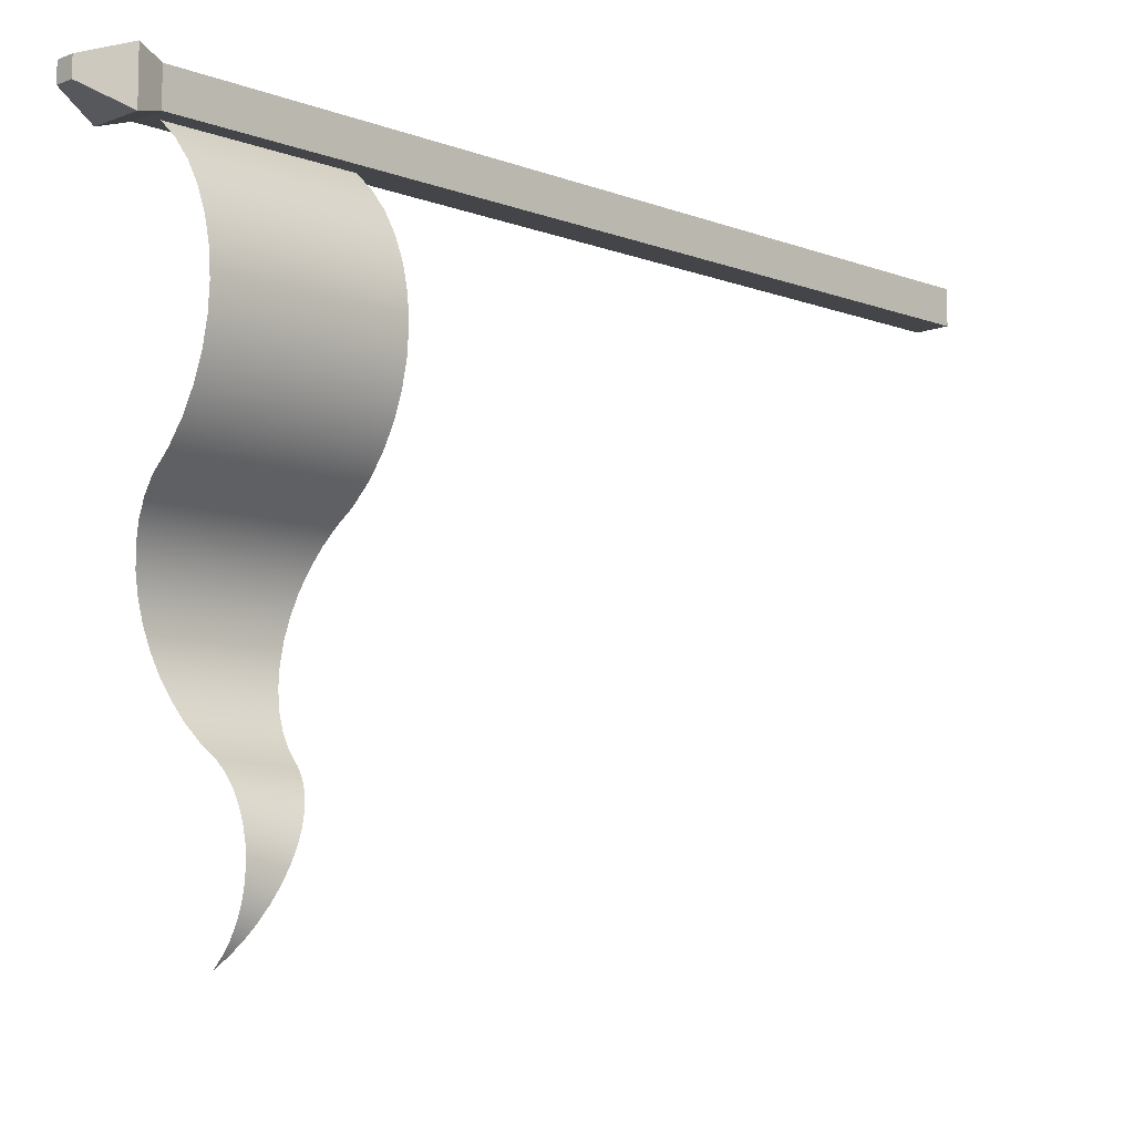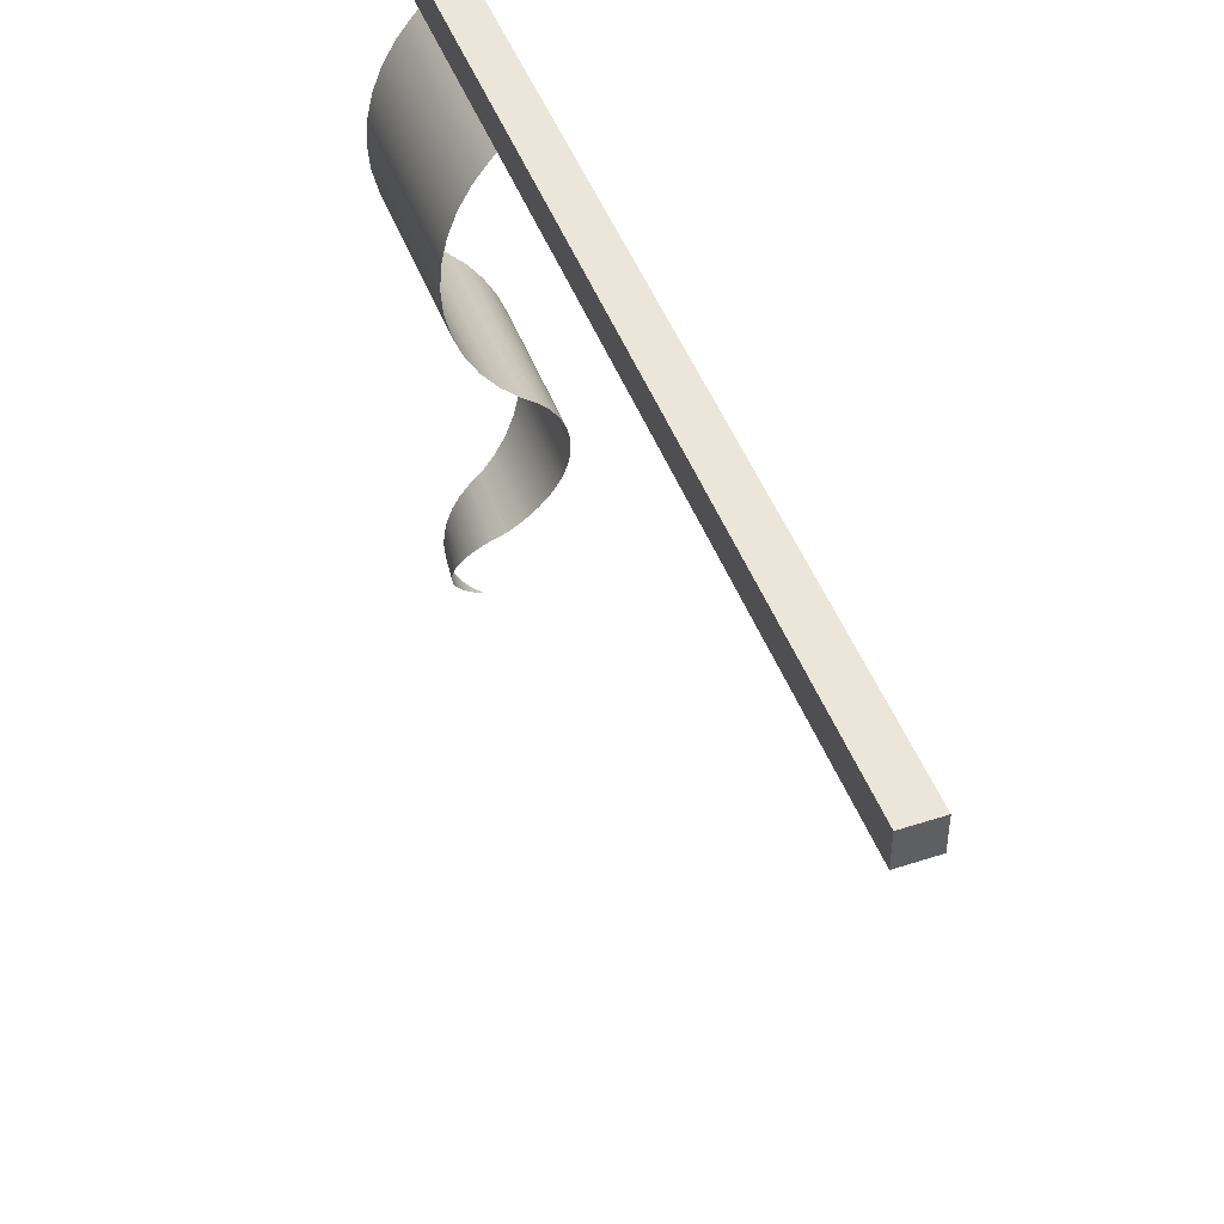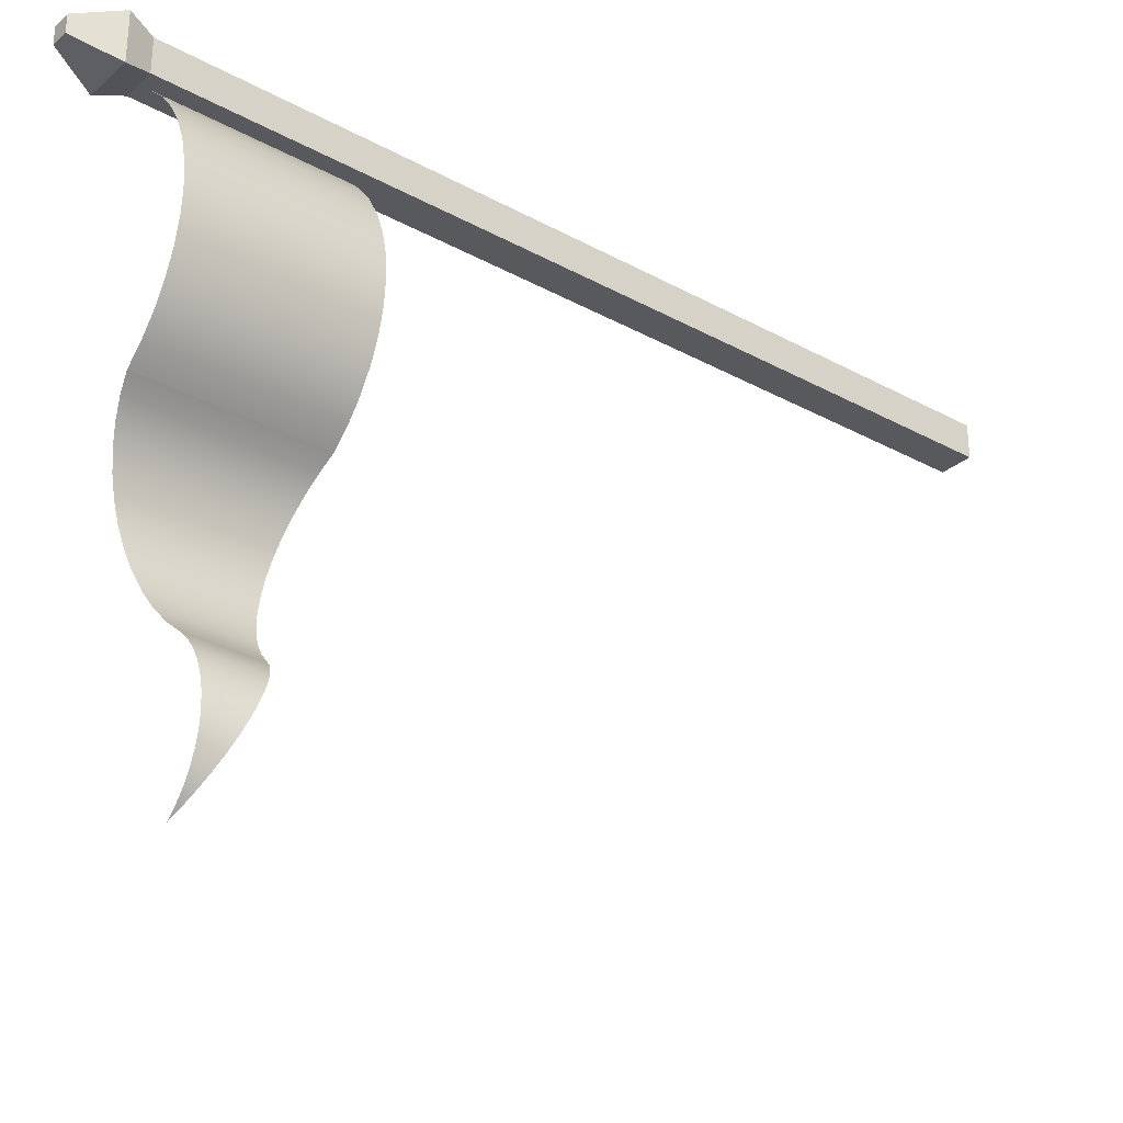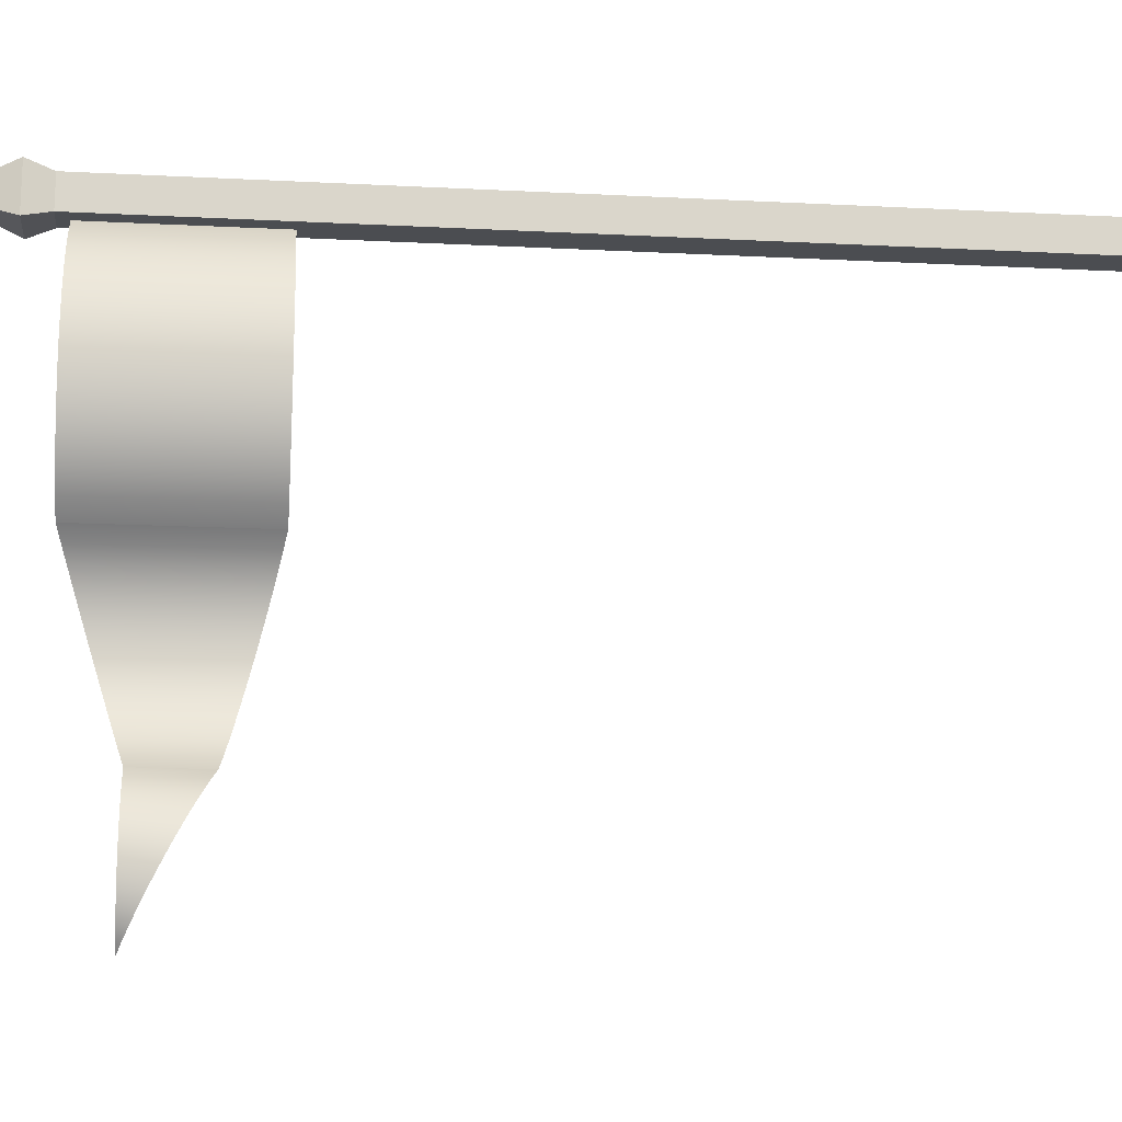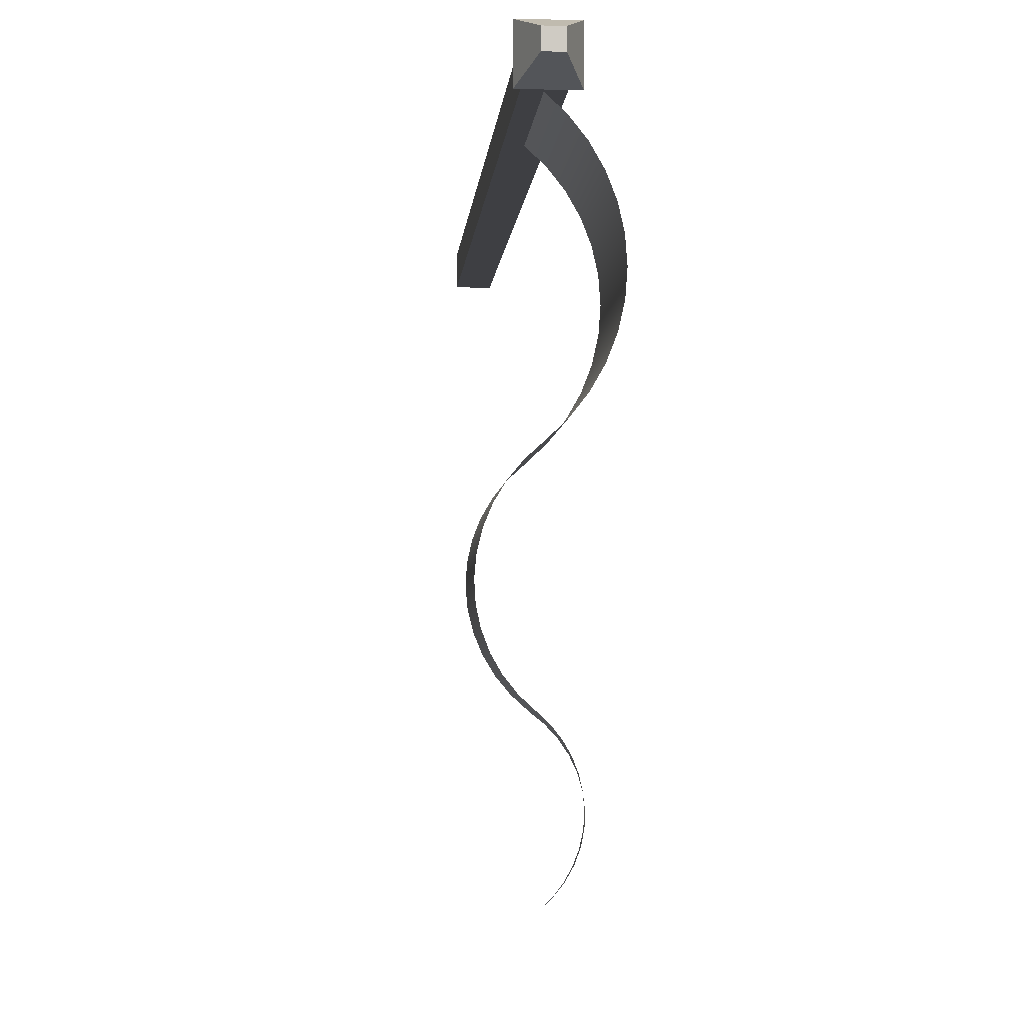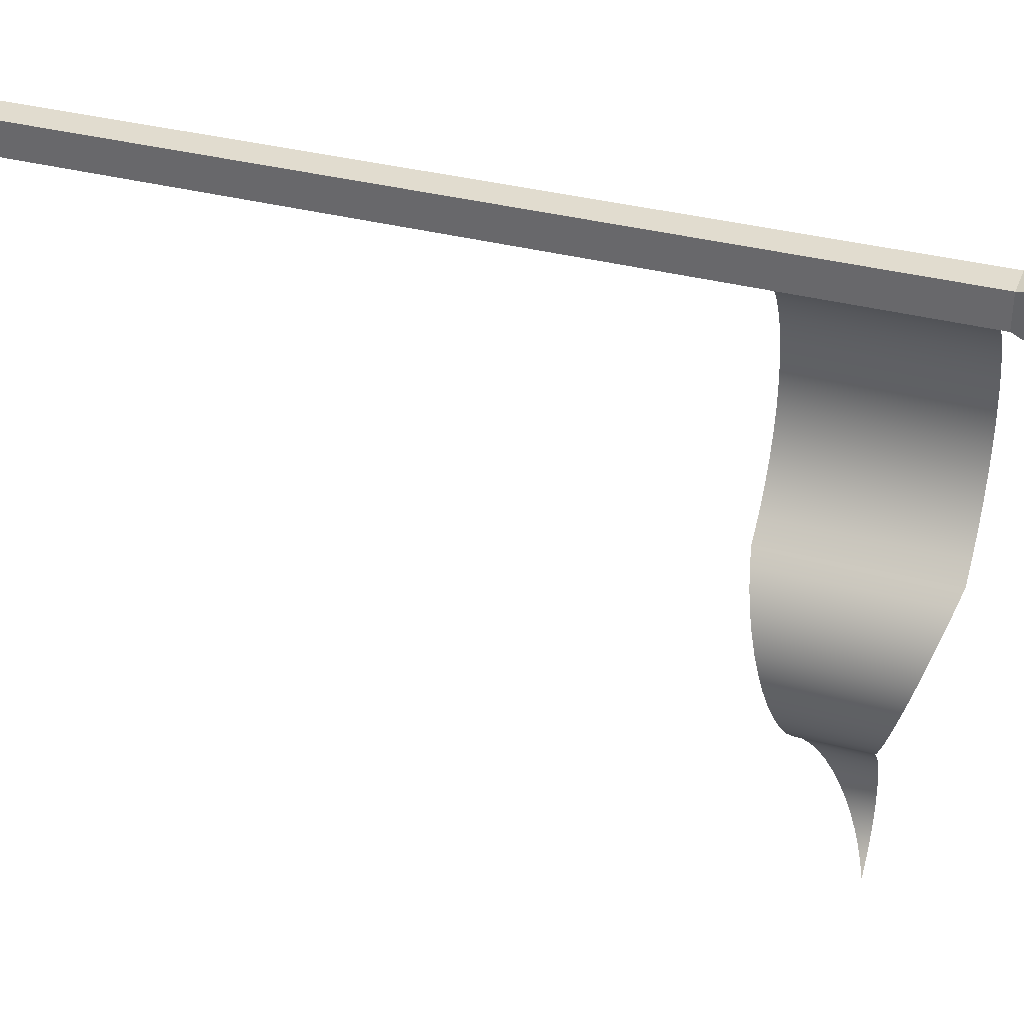
<metadata>
{"format":"obj","ext":"obj","renderer":"f3d","projection":"perspective","resolution":1024,"background":"white","views":[{"elev":-9.0,"azim":-134.8,"up":"+Z"},{"elev":47.1,"azim":-20.3,"up":"+Z"},{"elev":-29.3,"azim":-128.9,"up":"+Z"},{"elev":-15.6,"azim":-96.2,"up":"+Z"},{"elev":-4.3,"azim":175.8,"up":"+Z"},{"elev":34.3,"azim":109.9,"up":"+Z"}]}
</metadata>
<code>
o flagWhite
v 1.152 0 -1.152
v 1.152 -0 1.152
v -1.152 -0 1.152
v -1.152 0 -1.152
v 1.152 58.75 1.152
v -1.152 58.75 1.152
v 1.152 58.75 -1.152
v -1.152 58.75 -1.152
v 0.6013 63.36 0.6013
v 0.6013 63.36 -0.6013
v -0.6013 63.36 -0.6013
v -0.6013 63.36 0.6013
v 1.67 60.48 1.67
v 1.67 60.48 -1.67
v -1.67 60.48 -1.67
v -1.67 60.48 1.67
v 1.693 46.4 -19.75
v 1.72 57.39 -19.75
v 0.915 46.16 -18.79
v 2.771 46.95 -21.94
v 2.817 56.7 -21.95
v 2.316 46.67 -20.81
v 0 45.95 -17.95
v 0.9301 57.69 -18.79
v 0.915 48.94 -29.91
v 0 53.95 -30.75
v 0.9301 54.21 -29.91
v 3.048 47.25 -23.13
v 3.098 56.33 -23.14
v -4 45.95 -9.552
v -4 57.95 -9.552
v -3.881 57.95 -7.955
v -3.881 45.95 -7.955
v 0 57.95 -17.95
v -3.529 45.95 -6.393
v -3.529 57.95 -6.393
v -2.949 57.95 -4.9
v -2.949 45.95 -4.9
v -3.881 45.95 -11.15
v -3.881 57.95 -11.15
v -1.165 45.95 -16.85
v -1.165 57.95 -16.85
v -2.155 57.95 -15.59
v -2.155 45.95 -15.59
v -2.155 45.95 -3.509
v -2.155 57.95 -3.509
v -1.165 57.95 -2.251
v -1.165 45.95 -2.251
v 1.72 54.51 -28.96
v 1.693 48.7 -28.96
v 2.817 55.2 -26.76
v 3.098 55.57 -25.57
v 3.048 47.86 -25.57
v 2.771 48.16 -26.76
v 2.316 48.44 -27.9
v 3.193 55.95 -24.35
v -2.949 57.95 -14.2
v -2.949 45.95 -14.2
v 2.354 54.84 -27.9
v 0 49.15 -30.75
v -2.218 53.95 -36.46
v -2.286 53.95 -35.55
v -2.555 51.57 -35.54
v 0 45.95 -1.152
v 0 57.95 -1.152
v 3.141 47.56 -24.35
v -0.6658 53.95 -39.72
v -0.7443 53.64 -39.72
v -0 53.95 -40.35
v 2.354 57.06 -20.81
v -2.254 50.67 -33.74
v -2.016 53.95 -33.75
v -1.884 50.24 -32.89
v -2.016 53.95 -37.36
v -2.48 52.03 -36.46
v -1.377 49.84 -32.09
v -1.232 53.95 -32.1
v -0.7443 49.47 -31.38
v -0.6658 53.95 -31.38
v -1.232 53.95 -39.01
v -1.377 53.29 -39
v -1.685 53.95 -38.21
v -2.254 52.47 -37.35
v -3.529 45.95 -12.71
v -3.529 57.95 -12.71
v -2.218 53.95 -34.64
v -2.48 51.11 -34.63
v -1.685 53.95 -32.89
v -1.884 52.89 -38.2
f 1 2 3
f 3 4 1
f 3 2 5
f 5 6 3
f 5 7 8
f 8 6 5
f 1 7 5
f 5 2 1
f 1 4 8
f 8 7 1
f 8 4 3
f 3 6 8
f 9 10 11
f 11 12 9
f 13 14 10
f 10 9 13
f 14 15 11
f 11 10 14
f 11 15 16
f 16 12 11
f 7 8 15
f 15 14 7
f 6 5 13
f 13 16 6
f 16 13 9
f 9 12 16
f 16 15 8
f 8 6 16
f 7 14 13
f 13 5 7
f 17 18 19
f 20 21 22
f 23 19 24
f 25 26 27
f 18 24 19
f 28 29 20
f 30 31 32
f 32 33 30
f 23 24 34
f 35 36 37
f 37 38 35
f 29 21 20
f 39 40 31
f 31 30 39
f 41 42 43
f 43 44 41
f 45 46 47
f 47 48 45
f 27 49 50
f 25 27 50
f 51 52 53
f 54 51 53
f 50 49 55
f 56 29 28
f 38 37 46
f 46 45 38
f 44 43 57
f 57 58 44
f 59 51 54
f 25 60 26
f 55 59 54
f 61 62 63
f 64 48 47
f 47 65 64
f 66 56 28
f 67 68 69
f 70 18 17
f 71 72 73
f 33 32 36
f 36 35 33
f 74 61 75
f 75 61 63
f 76 77 78
f 60 79 26
f 41 23 34
f 34 42 41
f 67 80 81
f 82 74 83
f 84 85 40
f 40 39 84
f 62 86 87
f 77 79 78
f 60 78 79
f 87 86 71
f 88 77 76
f 22 70 17
f 68 67 81
f 83 74 75
f 58 57 85
f 85 84 58
f 80 82 89
f 86 72 71
f 49 59 55
f 21 70 22
f 53 56 66
f 53 52 56
f 89 82 83
f 81 80 89
f 72 88 73
f 63 62 87
f 73 88 76

</code>
